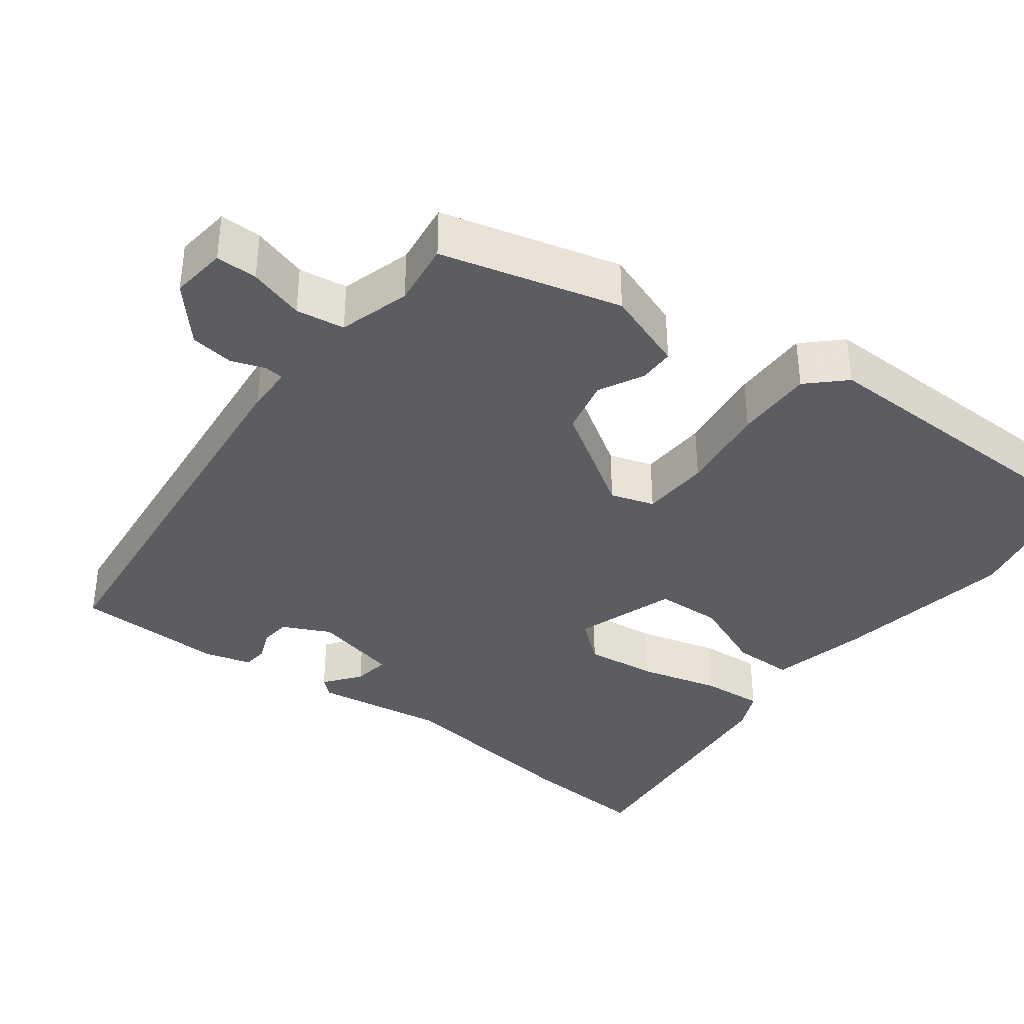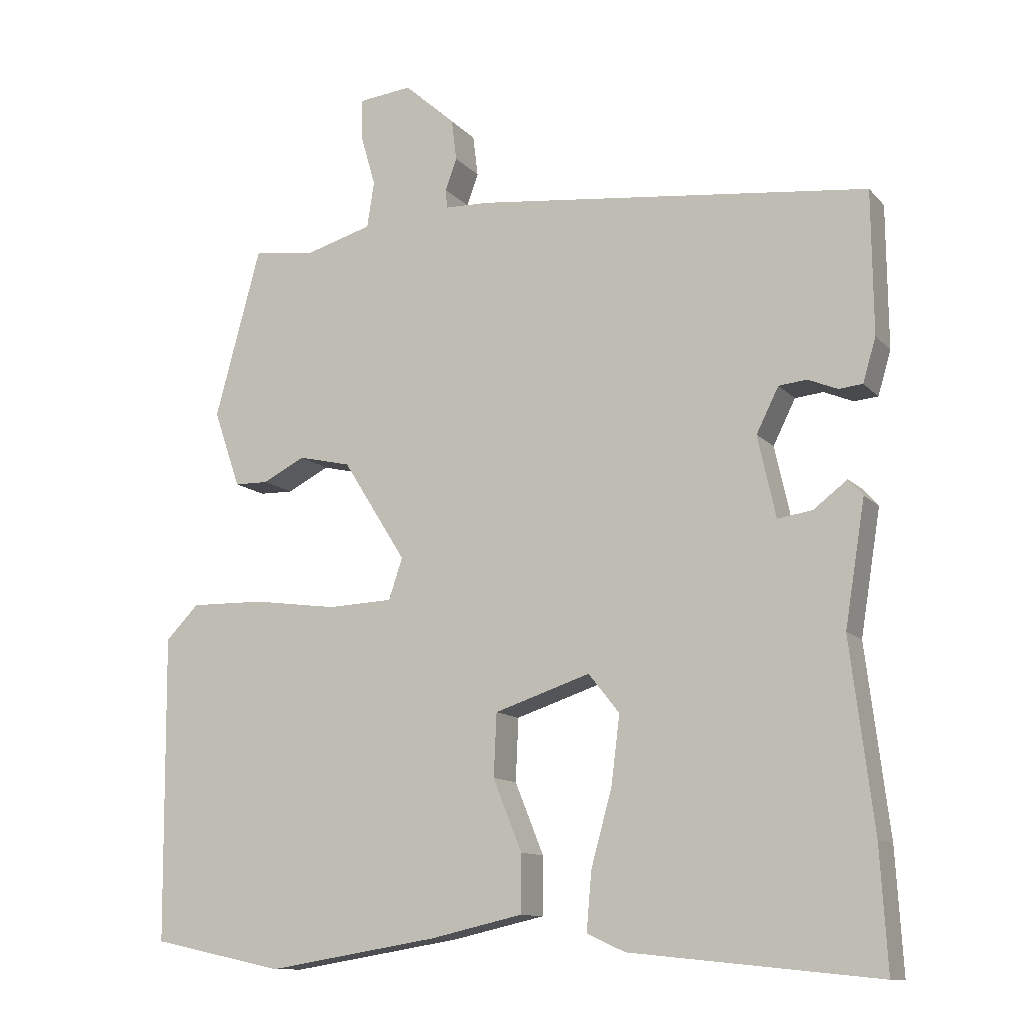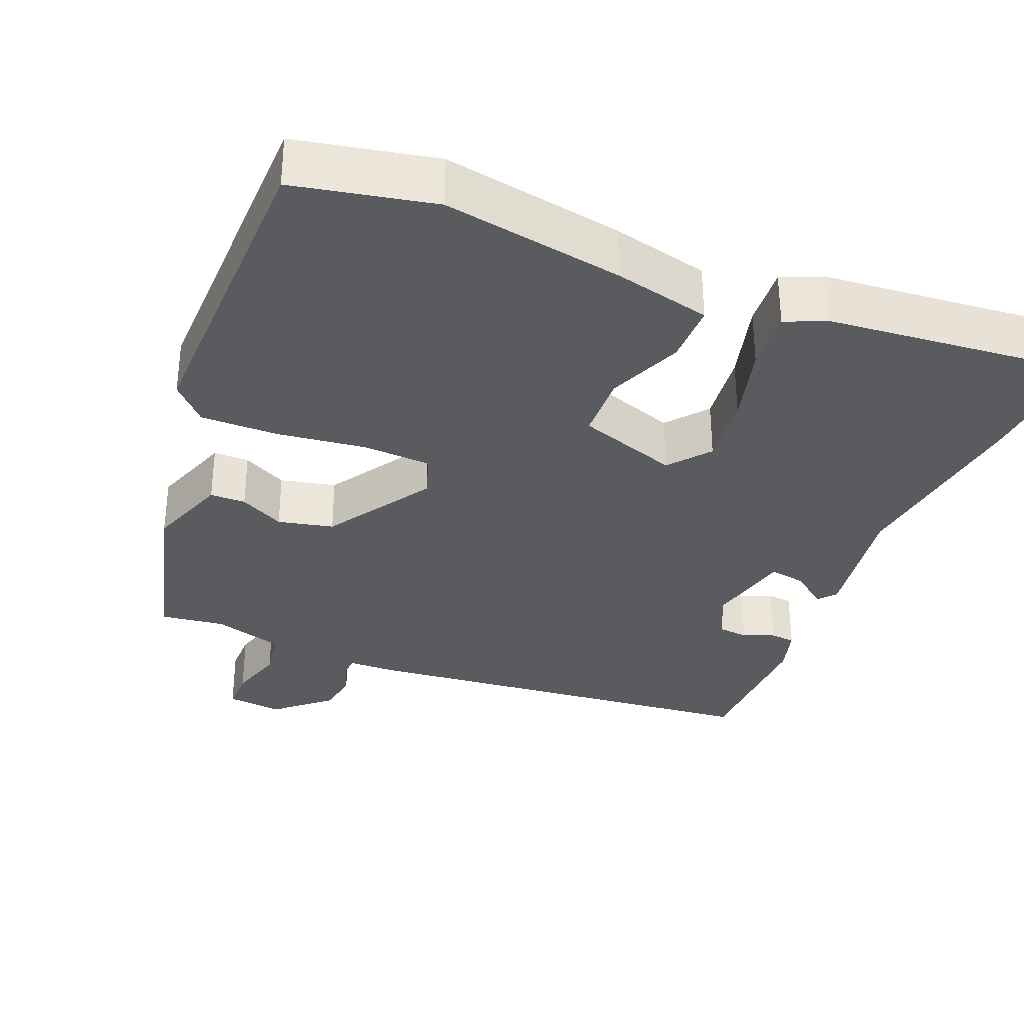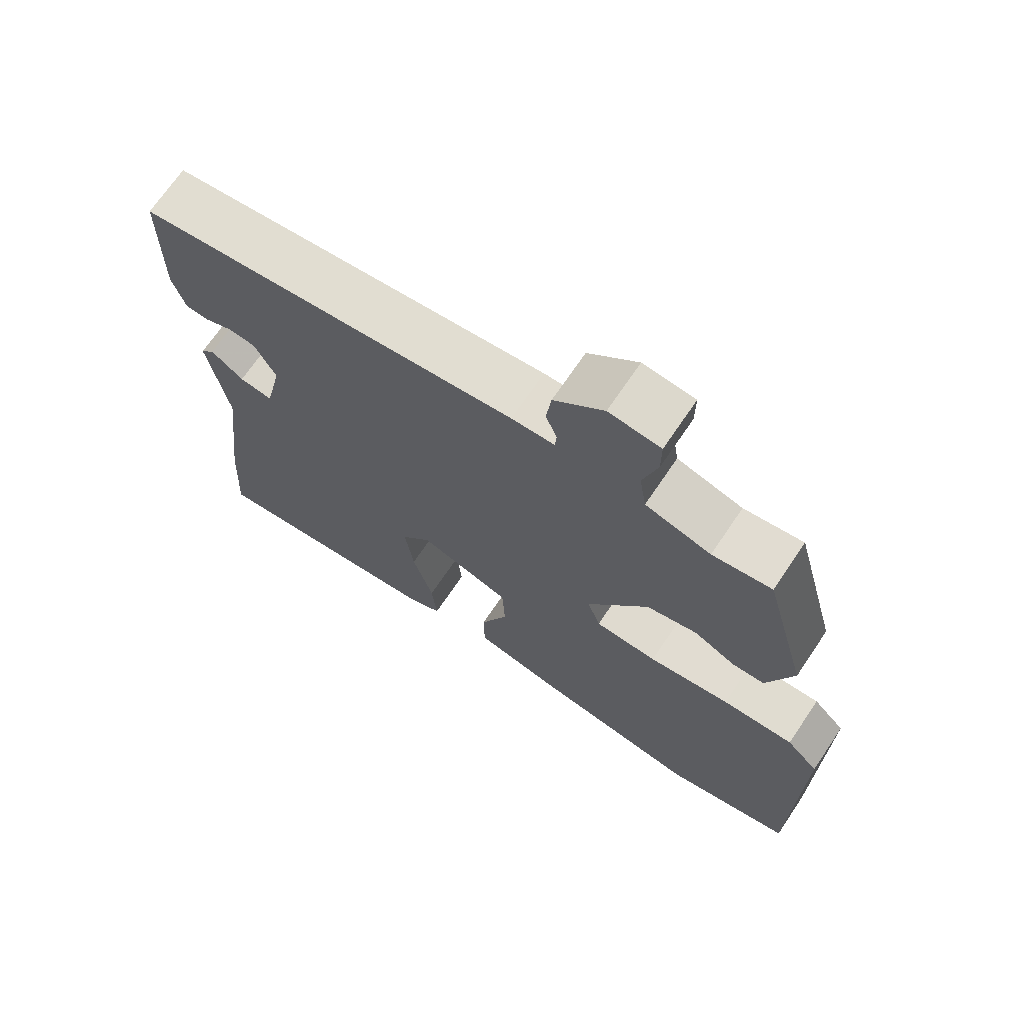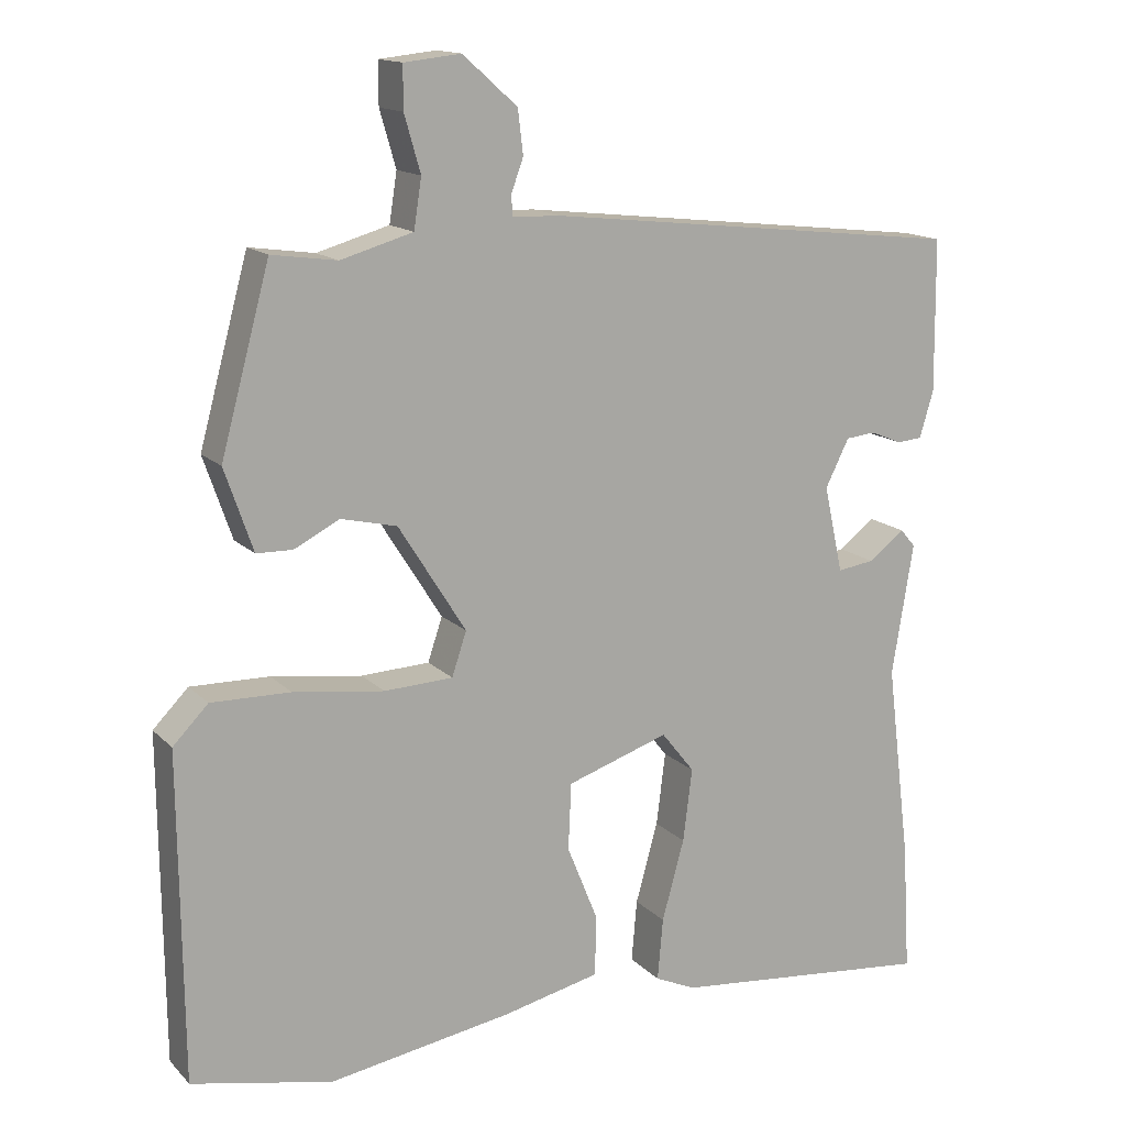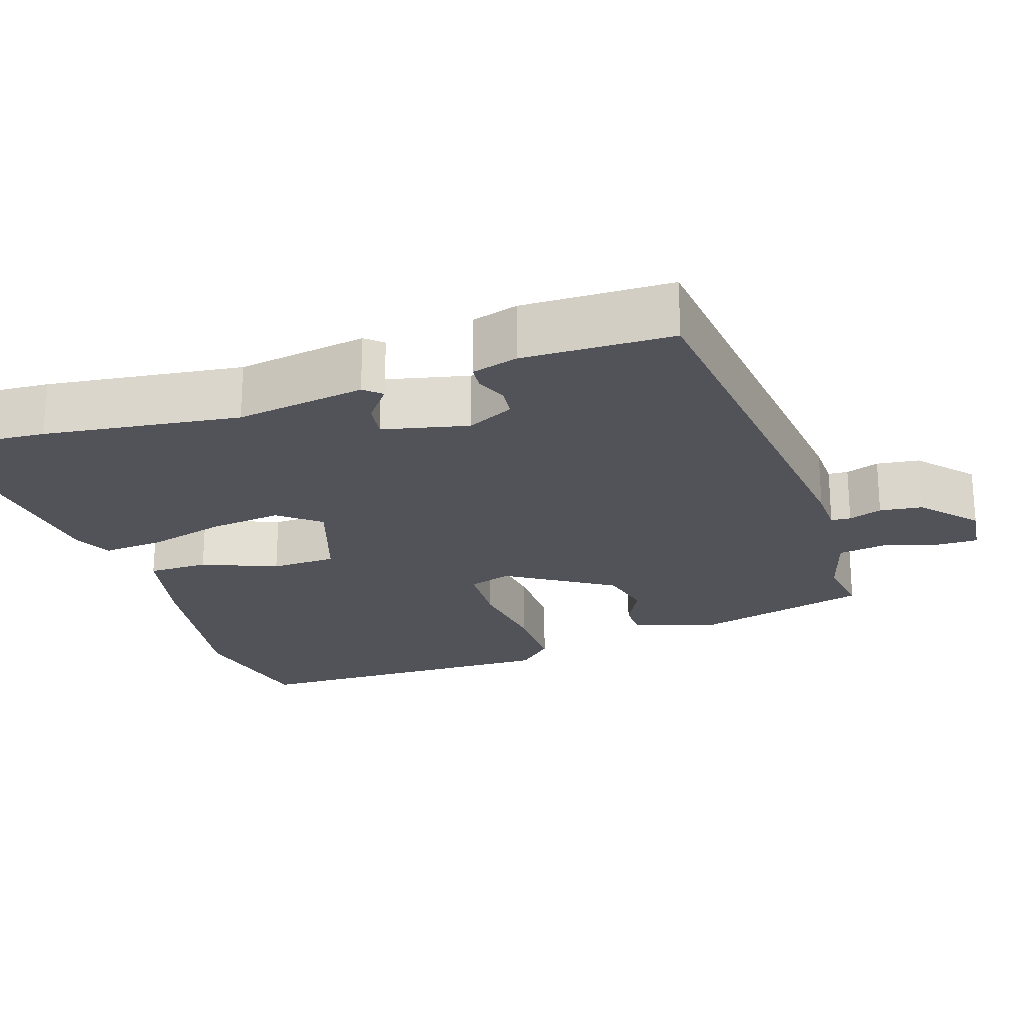
<metadata>
{"format":"obj","ext":"obj","renderer":"f3d","projection":"perspective","resolution":1024,"background":"white","views":[{"elev":-37.2,"azim":52.5,"up":"+Y"},{"elev":-11.7,"azim":-155.3,"up":"+Z"},{"elev":-33.3,"azim":157.4,"up":"+Y"},{"elev":69.9,"azim":34.0,"up":"+Z"},{"elev":14.7,"azim":152.5,"up":"+Z"},{"elev":-22.6,"azim":-72.0,"up":"+Y"}]}
</metadata>
<code>
v -0.509 0.07 0.456
v 0.038 0.07 0.517
v 0.1 0.07 0.519
v 0.102 0.07 0.545
v 0.086 0.07 0.589
v 0.093 0.07 0.646
v 0.164 0.07 0.709
v 0.238 0.07 0.701
v 0.238 0.07 0.646
v 0.217 0.07 0.573
v 0.227 0.07 0.509
v 0.321 0.07 0.482
v 0.406 0.07 0.494
v 0.47 0.07 0.258
v 0.433 0.07 0.151
v 0.386 0.07 0.15
v 0.327 0.07 0.18
v 0.254 0.07 0.163
v 0.166 0.07 0.023
v 0.185 0.07 -0.034
v 0.275 0.07 -0.038
v 0.393 0.07 -0.022
v 0.496 0.07 -0.02
v 0.542 0.07 -0.067
v 0.538 0.07 -0.492
v 0.354 0.07 -0.531
v 0.115 0.07 -0.492
v -0.013 0.07 -0.463
v -0.014 0.07 -0.383
v 0.026 0.07 -0.284
v 0.022 0.07 -0.197
v -0.111 0.07 -0.153
v -0.154 0.07 -0.207
v -0.142 0.07 -0.302
v -0.113 0.07 -0.407
v -0.106 0.07 -0.488
v -0.159 0.07 -0.512
v -0.503 0.07 -0.547
v -0.493 0.07 -0.379
v -0.461 0.07 -0.12
v -0.489 0.07 0.052
v -0.469 0.07 0.075
v -0.422 0.07 0.039
v -0.374 0.07 0.032
v -0.349 0.07 0.145
v -0.38 0.07 0.207
v -0.419 0.07 0.211
v -0.46 0.07 0.194
v -0.493 0.07 0.197
v -0.511 0.07 0.258
v -0.509 0 0.456
v 0.038 0 0.517
v 0.1 0 0.519
v 0.102 0 0.545
v 0.086 0 0.589
v 0.093 0 0.646
v 0.164 0 0.709
v 0.238 0 0.701
v 0.238 0 0.646
v 0.217 0 0.573
v 0.227 0 0.509
v 0.321 0 0.482
v 0.406 0 0.494
v 0.47 0 0.258
v 0.433 0 0.151
v 0.386 0 0.15
v 0.327 0 0.18
v 0.254 0 0.163
v 0.166 0 0.023
v 0.185 0 -0.034
v 0.275 0 -0.038
v 0.393 0 -0.022
v 0.496 0 -0.02
v 0.542 0 -0.067
v 0.538 0 -0.492
v 0.354 0 -0.531
v 0.115 0 -0.492
v -0.013 0 -0.463
v -0.014 0 -0.383
v 0.026 0 -0.284
v 0.022 0 -0.197
v -0.111 0 -0.153
v -0.154 0 -0.207
v -0.142 0 -0.302
v -0.113 0 -0.407
v -0.106 0 -0.488
v -0.159 0 -0.512
v -0.503 0 -0.547
v -0.493 0 -0.379
v -0.461 0 -0.12
v -0.489 0 0.052
v -0.469 0 0.075
v -0.422 0 0.039
v -0.374 0 0.032
v -0.349 0 0.145
v -0.38 0 0.207
v -0.419 0 0.211
v -0.46 0 0.194
v -0.493 0 0.197
v -0.511 0 0.258
f 47 48 49 50
f 46 47 50 1
f 40 41 42 43
f 40 43 44
f 39 40 44
f 38 39 44
f 37 38 44
f 34 35 36 37
f 33 34 37 44
f 32 33 44 45
f 27 28 29 30
f 27 30 31
f 26 27 31
f 25 26 31
f 24 25 31
f 21 22 23 24
f 20 21 24 31
f 19 20 31 32
f 14 15 16 17
f 12 13 14 17
f 11 12 17 18
f 10 11 18 19
f 8 9 10
f 7 8 10
f 4 5 6 7
f 3 4 7 10
f 46 1 2 3
f 19 32 45 46
f 3 10 19 46
f 100 99 98 97
f 51 100 97 96
f 93 92 91 90
f 94 93 90
f 94 90 89
f 94 89 88
f 94 88 87
f 87 86 85 84
f 94 87 84 83
f 95 94 83 82
f 80 79 78 77
f 81 80 77
f 81 77 76
f 81 76 75
f 81 75 74
f 74 73 72 71
f 81 74 71 70
f 82 81 70 69
f 67 66 65 64
f 67 64 63 62
f 68 67 62 61
f 69 68 61 60
f 60 59 58
f 60 58 57
f 57 56 55 54
f 60 57 54 53
f 53 52 51 96
f 96 95 82 69
f 96 69 60 53
f 1 51 52 2
f 2 52 53 3
f 3 53 54 4
f 4 54 55 5
f 5 55 56 6
f 6 56 57 7
f 7 57 58 8
f 8 58 59 9
f 9 59 60 10
f 10 60 61 11
f 11 61 62 12
f 12 62 63 13
f 13 63 64 14
f 14 64 65 15
f 15 65 66 16
f 16 66 67 17
f 17 67 68 18
f 18 68 69 19
f 19 69 70 20
f 20 70 71 21
f 21 71 72 22
f 22 72 73 23
f 23 73 74 24
f 24 74 75 25
f 25 75 76 26
f 26 76 77 27
f 27 77 78 28
f 28 78 79 29
f 29 79 80 30
f 30 80 81 31
f 31 81 82 32
f 32 82 83 33
f 33 83 84 34
f 34 84 85 35
f 35 85 86 36
f 36 86 87 37
f 37 87 88 38
f 38 88 89 39
f 39 89 90 40
f 40 90 91 41
f 41 91 92 42
f 42 92 93 43
f 43 93 94 44
f 44 94 95 45
f 45 95 96 46
f 46 96 97 47
f 47 97 98 48
f 48 98 99 49
f 49 99 100 50
f 50 100 51 1

</code>
